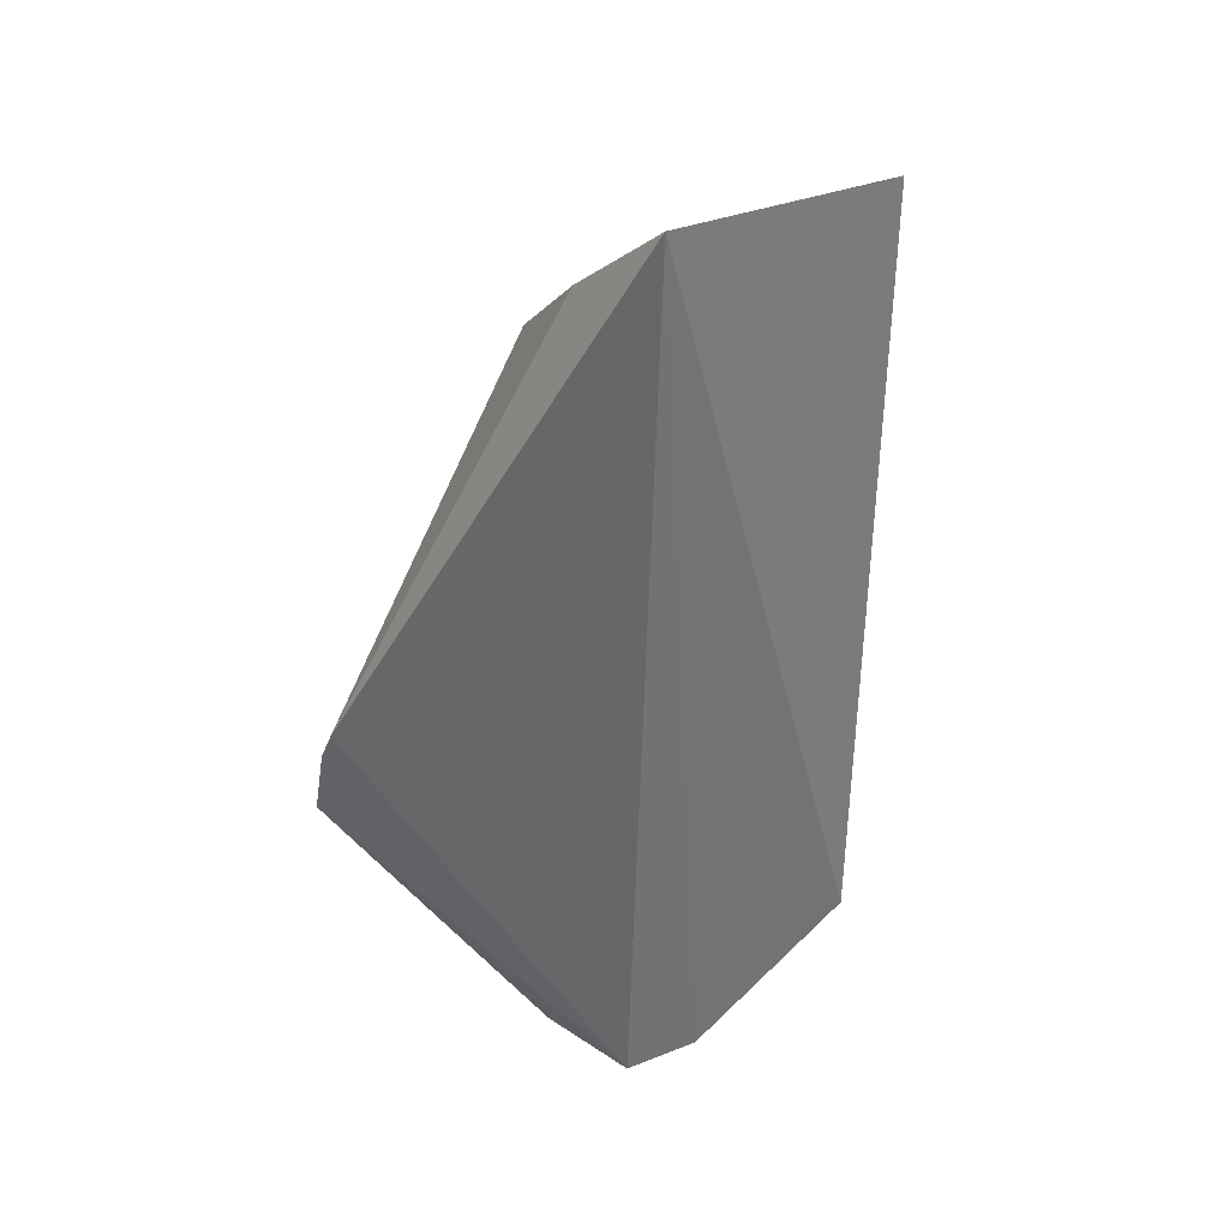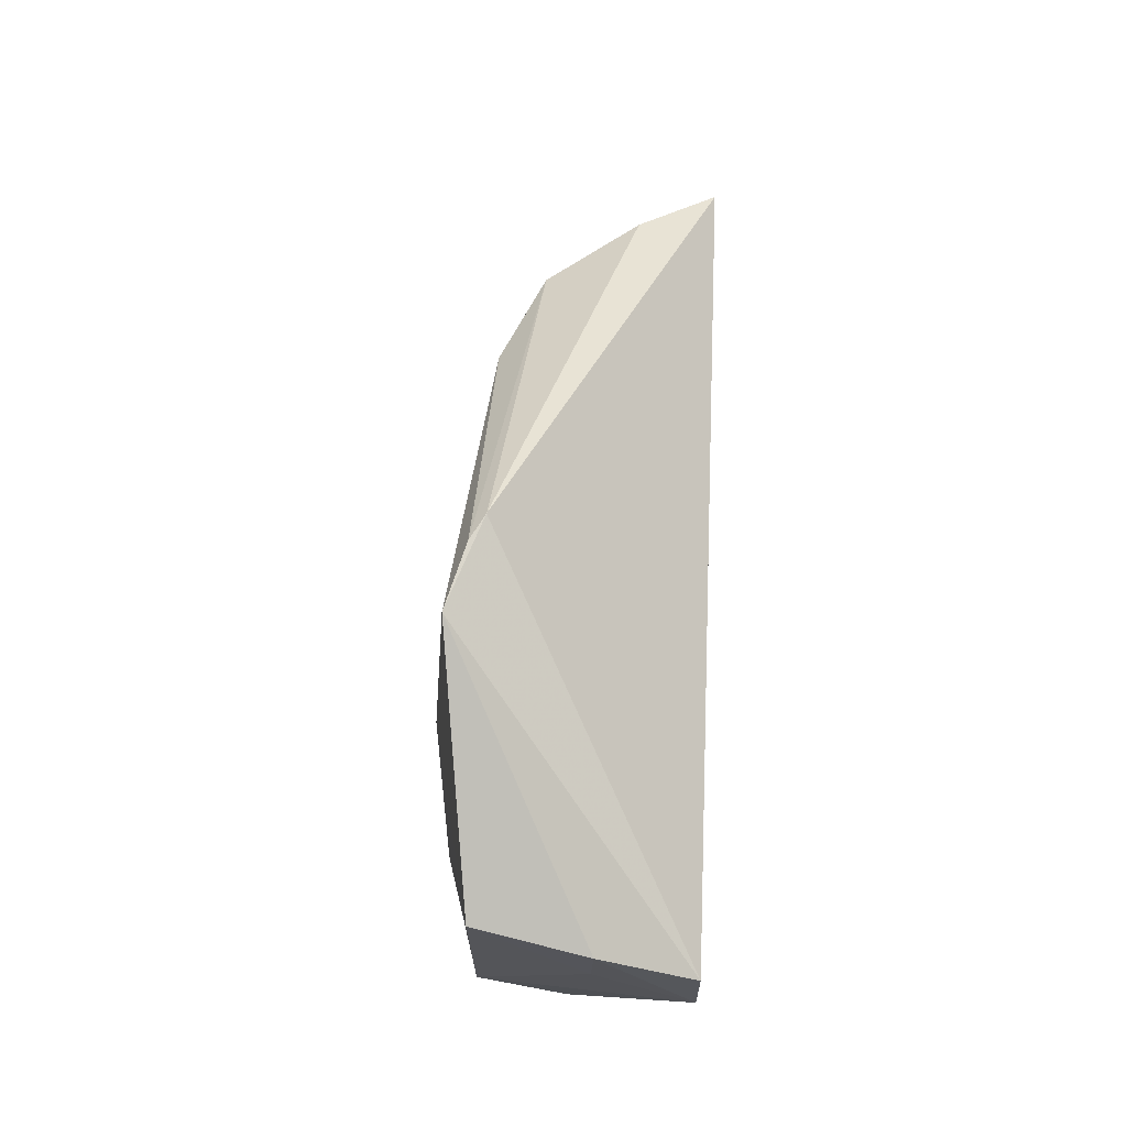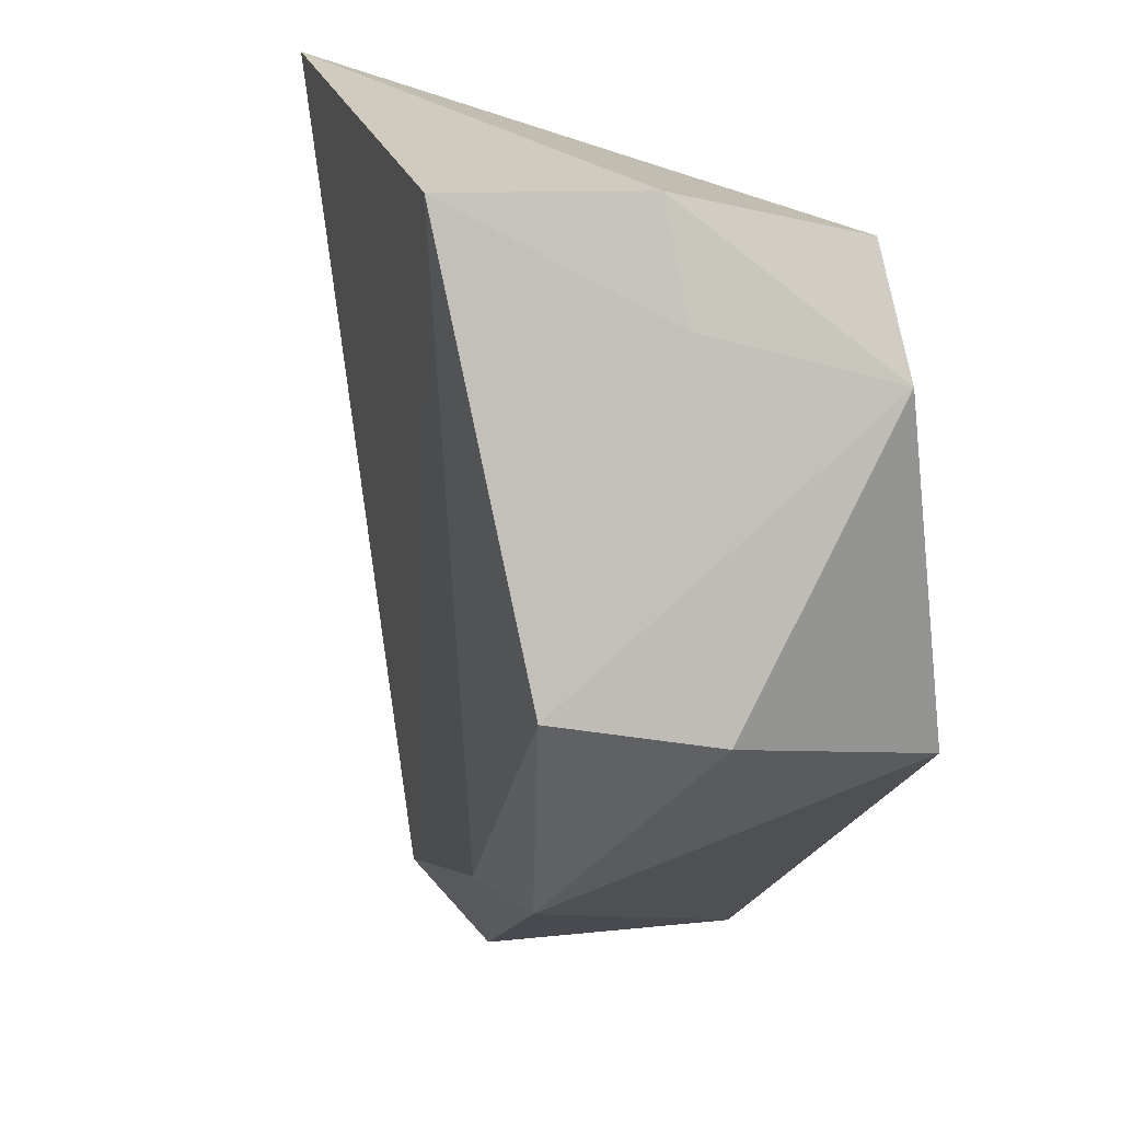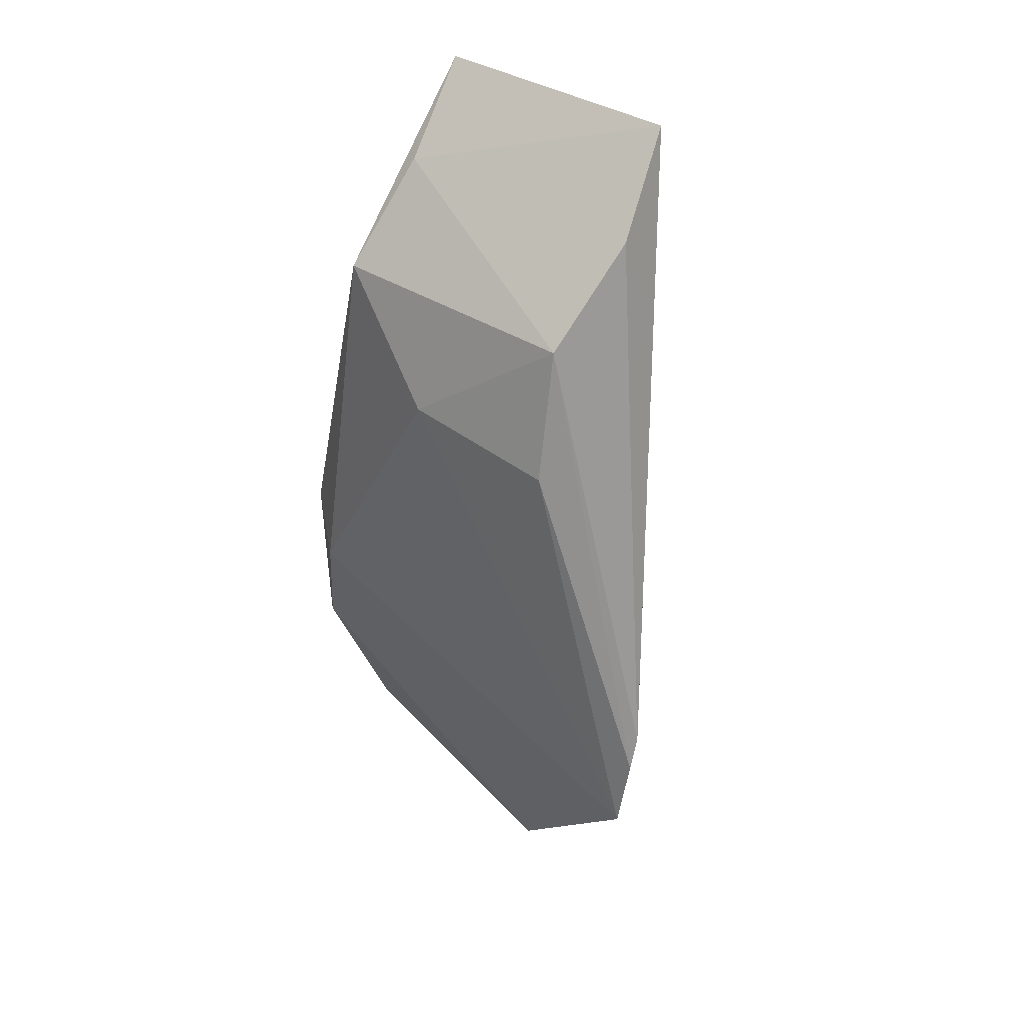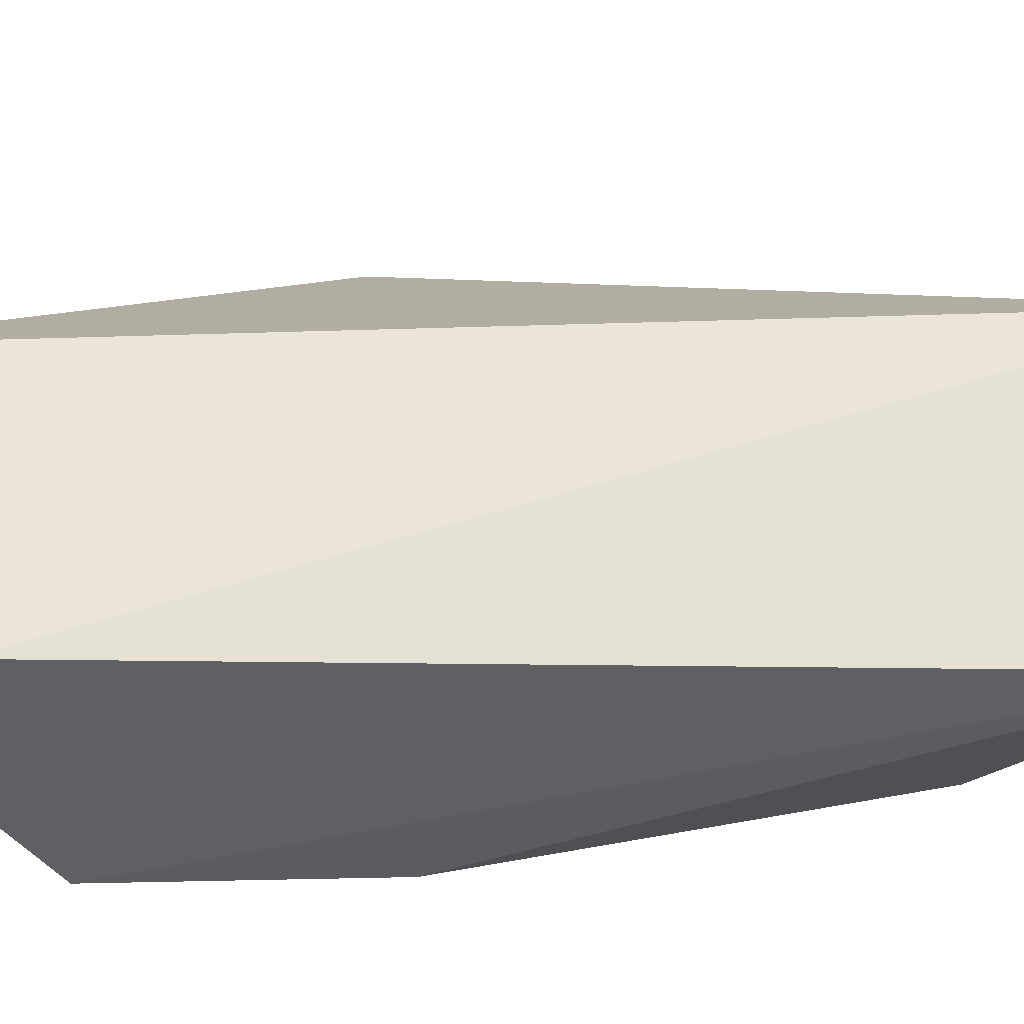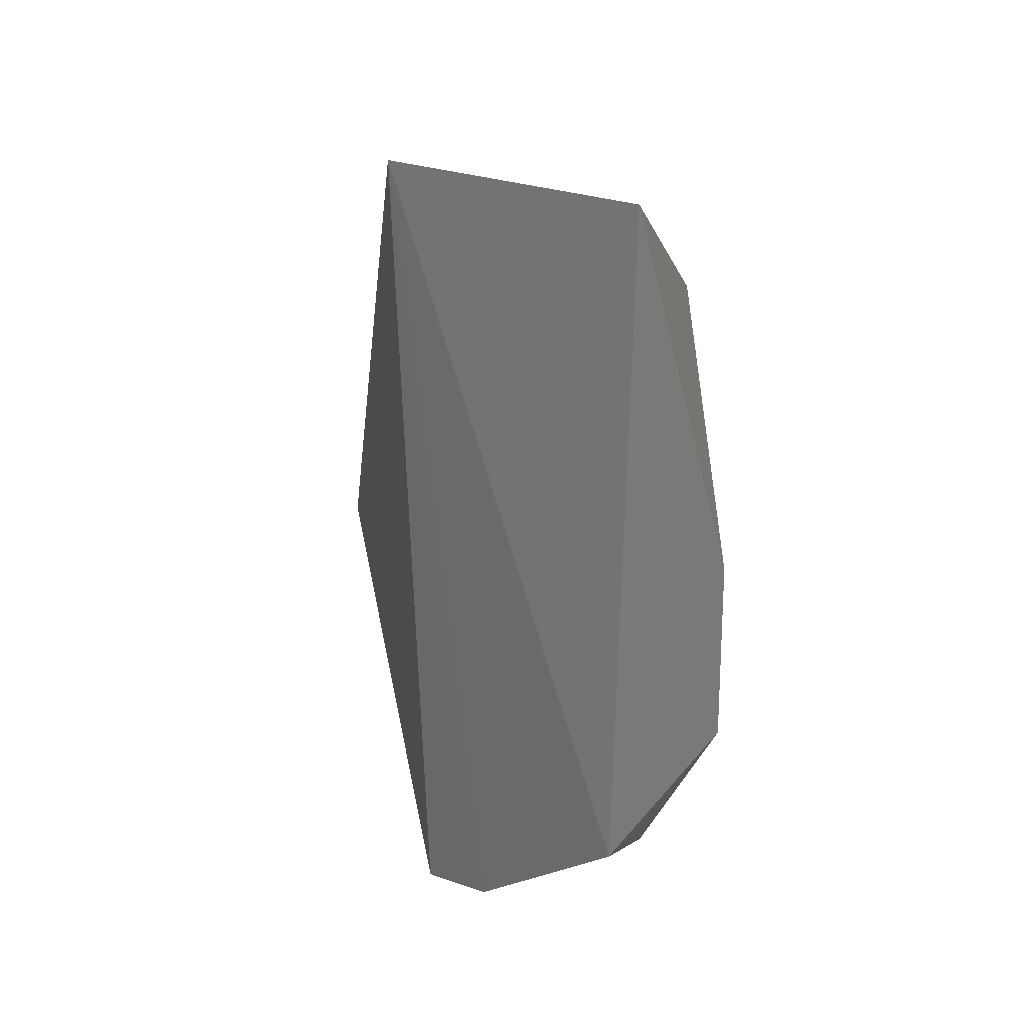
<metadata>
{"format":"obj","ext":"obj","renderer":"f3d","projection":"perspective","resolution":1024,"background":"white","views":[{"elev":33.0,"azim":-128.2,"up":"+Z"},{"elev":-30.9,"azim":166.4,"up":"+Z"},{"elev":-11.5,"azim":174.4,"up":"+Y"},{"elev":47.7,"azim":122.1,"up":"+Z"},{"elev":-22.9,"azim":-90.1,"up":"+Y"},{"elev":30.2,"azim":-72.8,"up":"+Z"}]}
</metadata>
<code>
v 0.03341 -0.09422 0.05775
v 0.04627 -0.1021 0.04285
v 0.05125 -0.08492 0.02062
v 0.03606 -0.09445 0.007005
v 0.03317 -0.1073 0.01417
v 0.0492 -0.08498 0.02649
v 0.03293 -0.1079 0.05701
v 0.03508 -0.09853 0.00733
v 0.04442 -0.1117 0.01663
v 0.04409 -0.09439 0.04931
v 0.04723 -0.109 0.02694
v 0.03958 -0.1079 0.01056
v 0.03863 -0.09323 0.05368
v 0.04703 -0.09344 0.04243
v 0.0431 -0.1084 0.04846
v 0.03816 -0.1073 0.05333
v 0.04813 -0.09322 0.008294
v 0.0501 -0.08487 0.02474
v 0.04472 -0.1114 0.02901
v 0.04595 -0.1104 0.01909
v 0.0448 -0.1072 0.01089
v 0.0418 -0.09329 0.007251
v 0.041 -0.09702 0.007833
f 6 3 4
f 6 4 1
f 7 1 5
f 8 5 1
f 8 1 4
f 9 7 5
f 11 3 2
f 12 9 5
f 12 5 8
f 13 10 6
f 13 6 1
f 13 1 10
f 14 10 2
f 14 2 3
f 15 2 10
f 15 11 2
f 16 10 1
f 16 1 7
f 16 15 10
f 16 7 15
f 17 3 11
f 18 14 3
f 18 3 6
f 18 6 10
f 18 10 14
f 19 15 7
f 19 7 9
f 19 11 15
f 20 17 11
f 20 19 9
f 20 11 19
f 21 9 12
f 21 12 8
f 21 20 9
f 21 17 20
f 22 4 3
f 22 3 17
f 22 8 4
f 23 21 8
f 23 8 22
f 23 22 17
f 23 17 21

</code>
